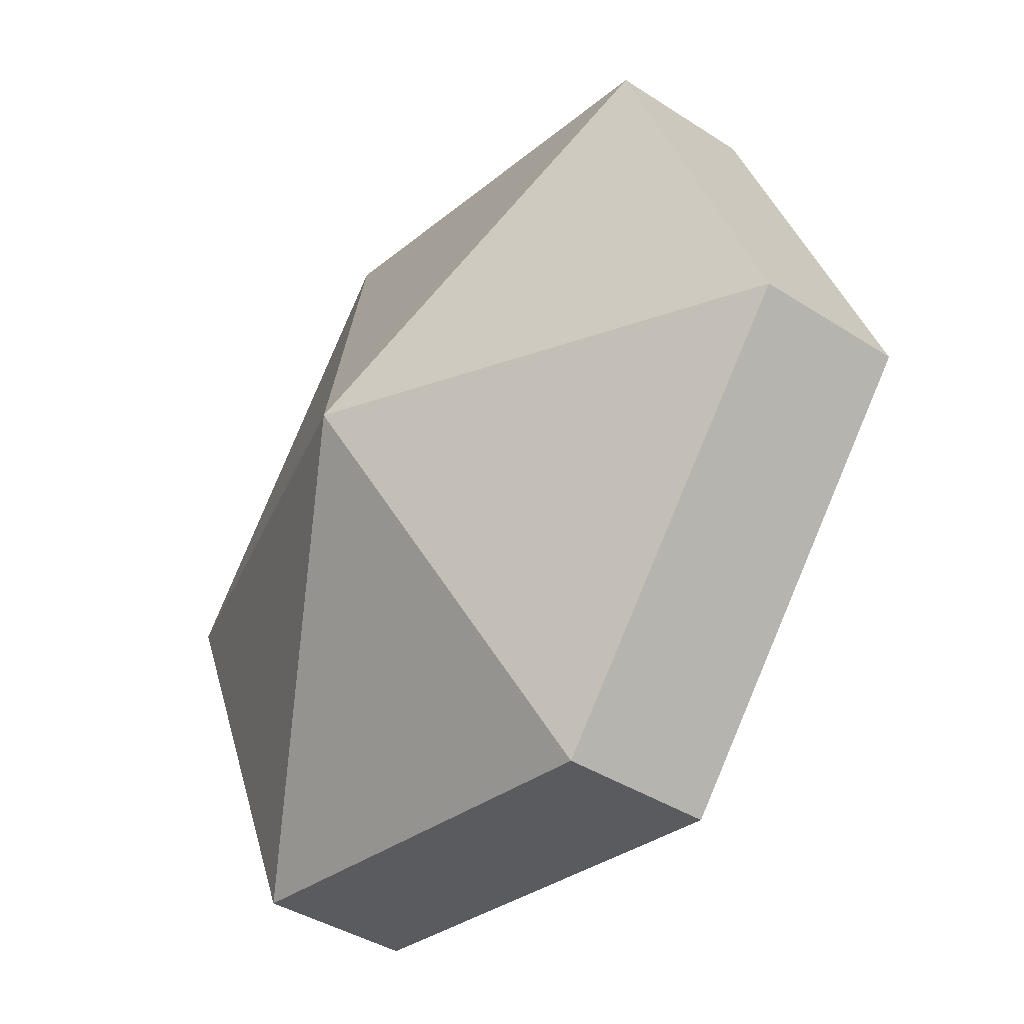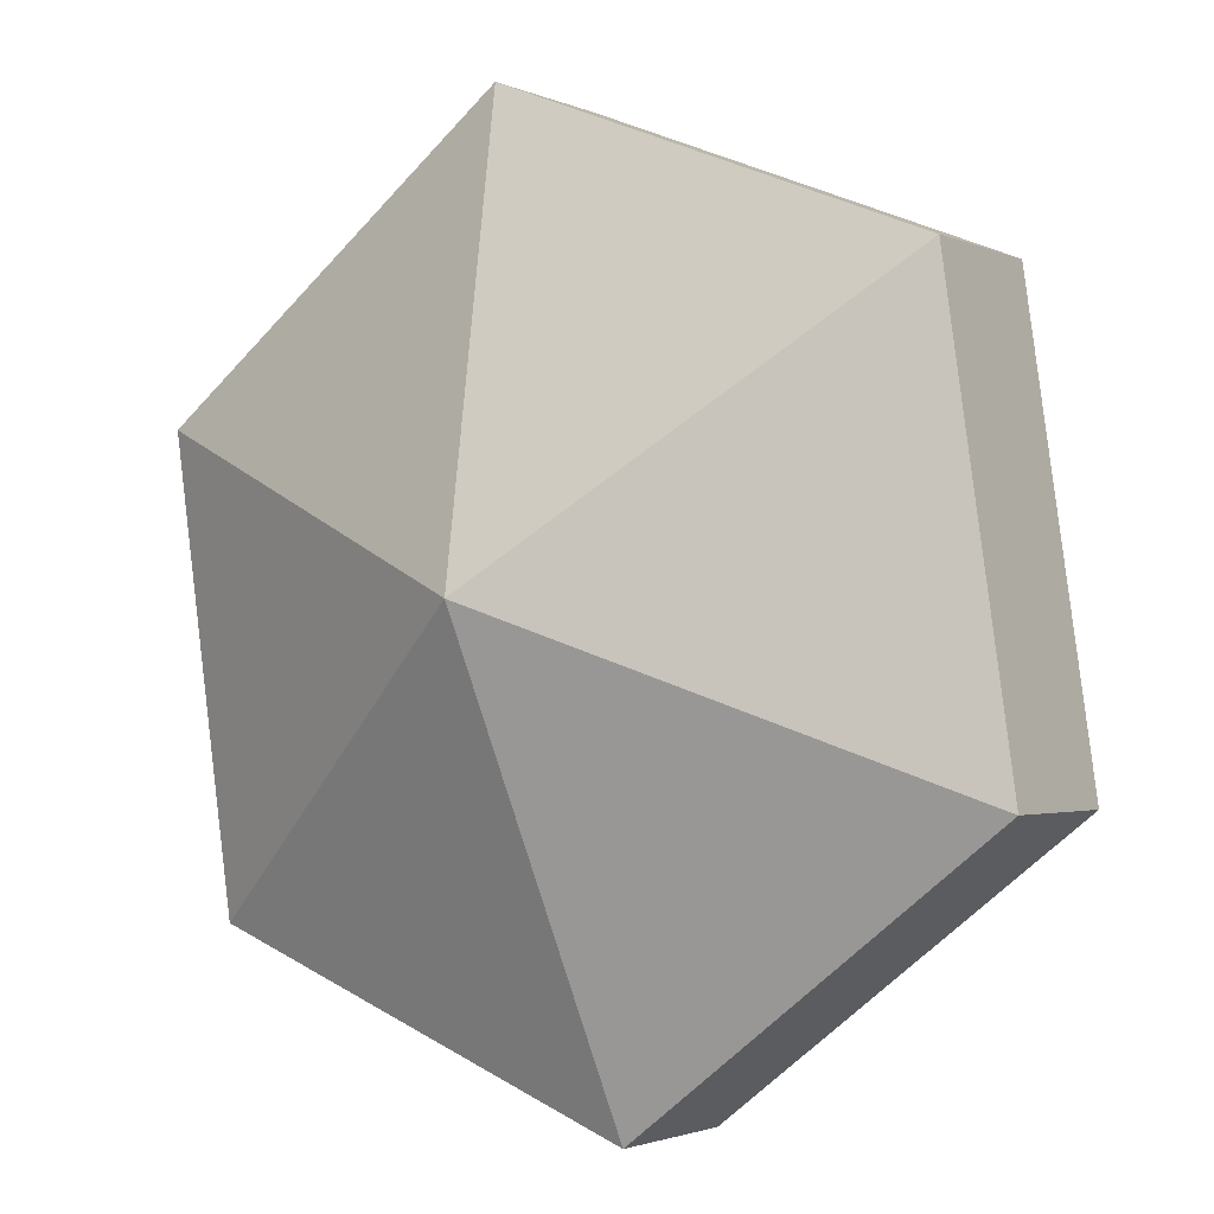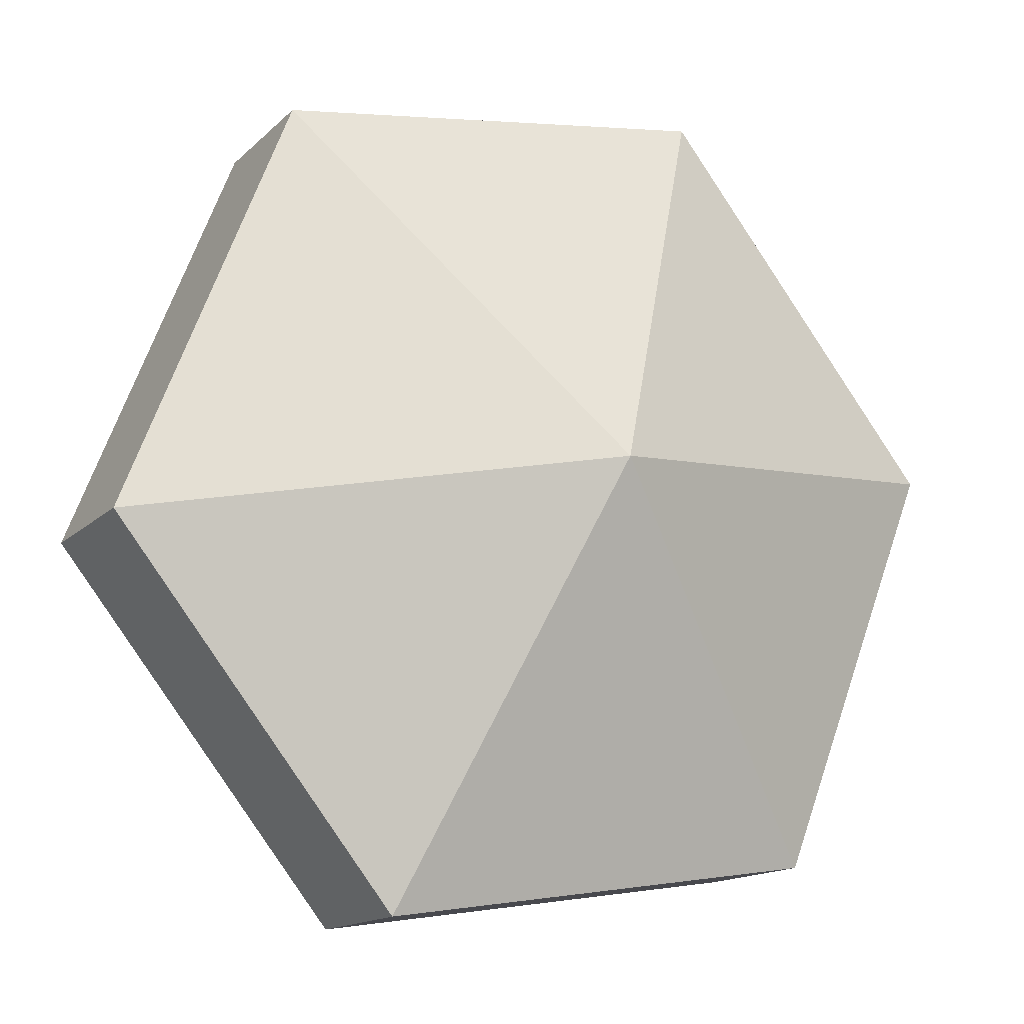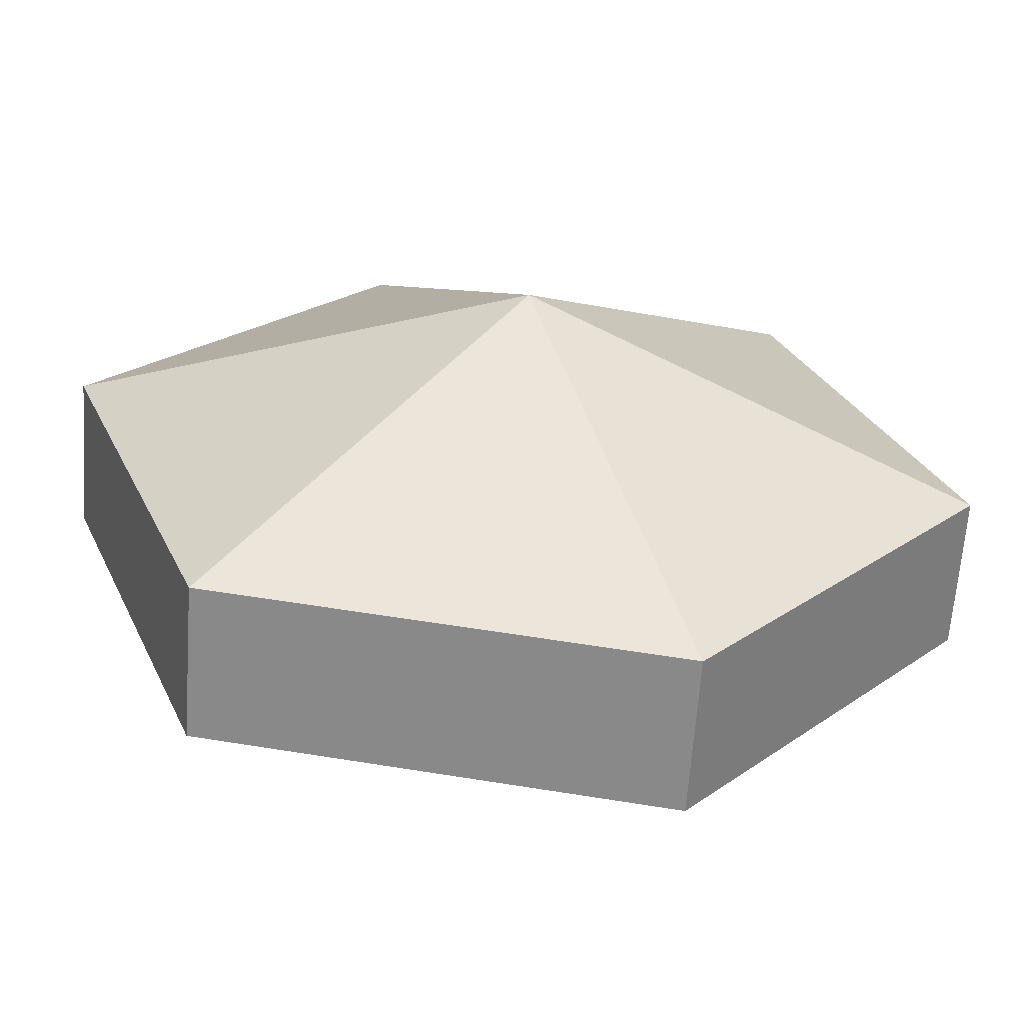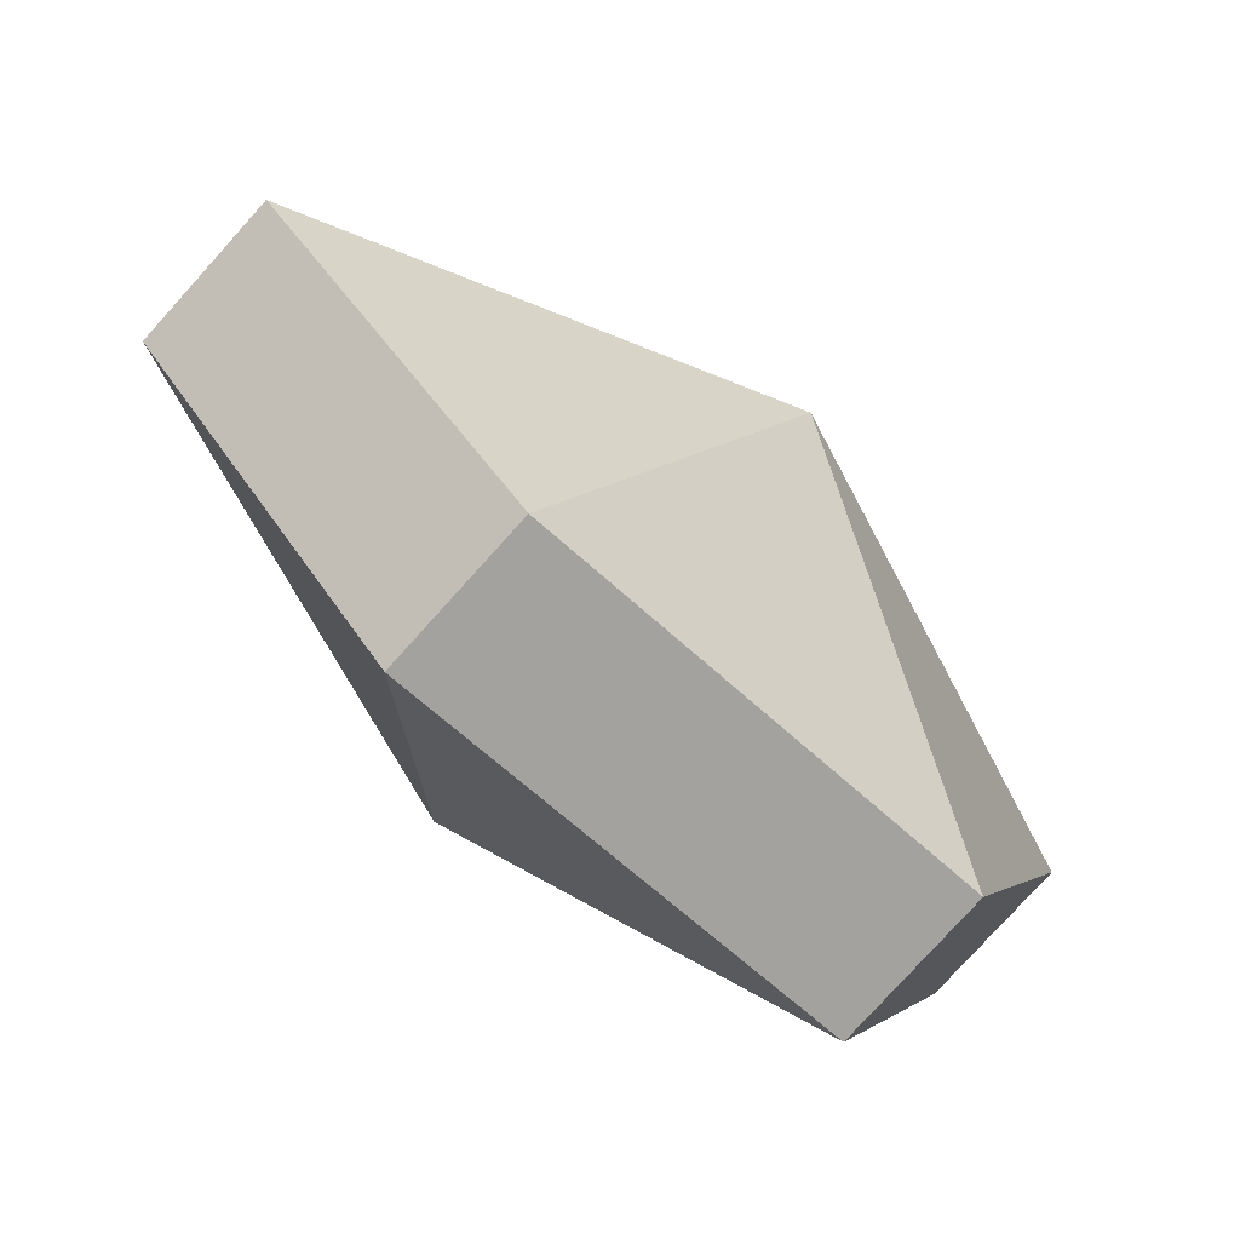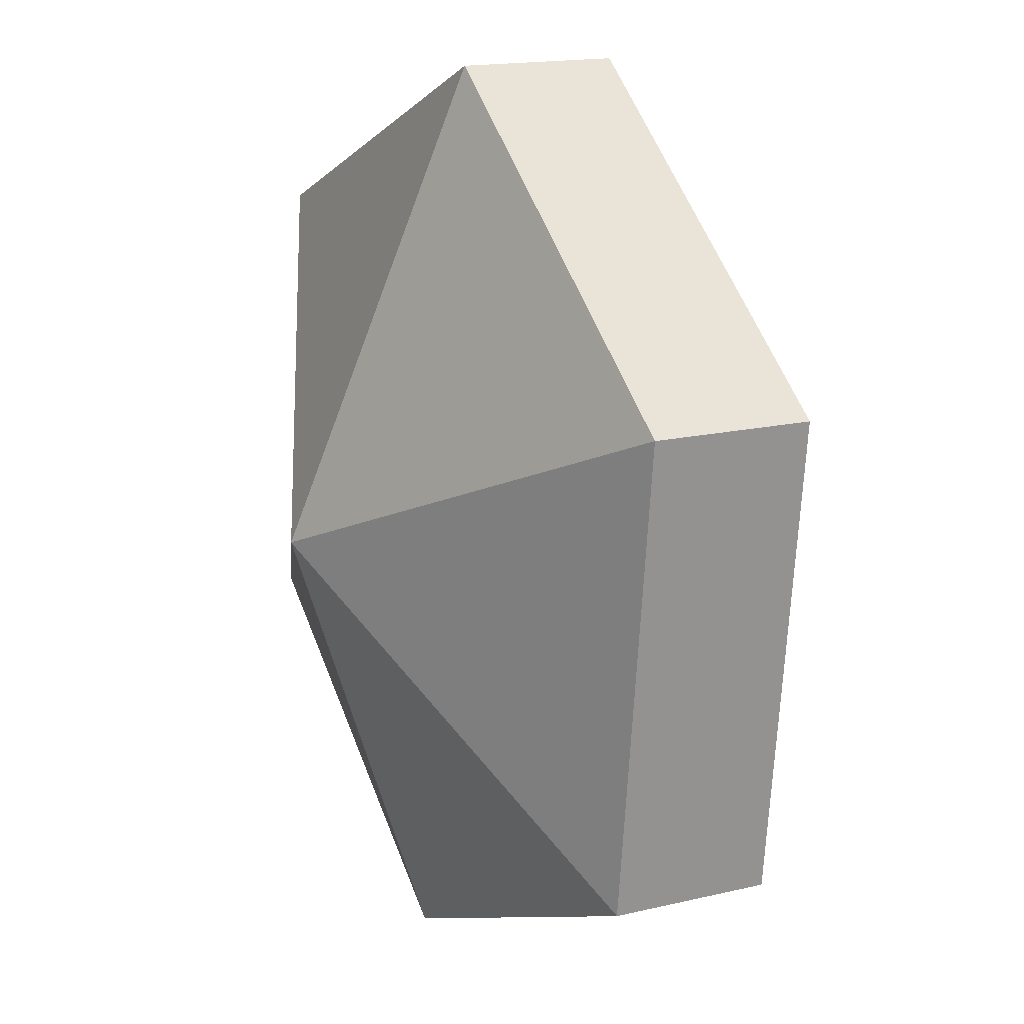
<metadata>
{"format":"obj","ext":"obj","renderer":"f3d","projection":"perspective","resolution":1024,"background":"white","views":[{"elev":23.0,"azim":-53.2,"up":"+Z"},{"elev":-43.7,"azim":98.9,"up":"+Z"},{"elev":24.6,"azim":-156.6,"up":"+Z"},{"elev":-30.1,"azim":-127.0,"up":"+Z"},{"elev":52.3,"azim":111.8,"up":"+Z"},{"elev":-66.3,"azim":-145.3,"up":"+Y"}]}
</metadata>
<code>
v -0.01586 4.188 -2.014
v -0.01228 4.197 -2.025
v -0.02089 4.186 -2.027
v -0.005682 4.182 -2.022
v -0.01764 4.184 -2.03
v -0.00903 4.195 -2.027
v -0.01228 4.197 -2.025
v -0.00903 4.195 -2.027
v -0.01764 4.184 -2.03
v -0.01586 4.188 -2.014
v -0.02089 4.186 -2.027
v -0.021 4.175 -2.019
v -0.005682 4.182 -2.022
v -0.01775 4.173 -2.021
v -0.01764 4.184 -2.03
v -0.02089 4.186 -2.027
v -0.01764 4.184 -2.03
v -0.01775 4.173 -2.021
v -0.01586 4.188 -2.014
v -0.021 4.175 -2.019
v -0.01251 4.175 -2.008
v -0.005682 4.182 -2.022
v -0.009256 4.173 -2.01
v -0.01775 4.173 -2.021
v -0.021 4.175 -2.019
v -0.01775 4.173 -2.021
v -0.009256 4.173 -2.01
v -0.01586 4.188 -2.014
v -0.01251 4.175 -2.008
v -0.003898 4.186 -2.005
v -0.005682 4.182 -2.022
v -0.000647 4.183 -2.008
v -0.009256 4.173 -2.01
v -0.009256 4.173 -2.01
v -0.000647 4.183 -2.008
v -0.003898 4.186 -2.005
v -0.01586 4.188 -2.014
v -0.003898 4.186 -2.005
v -0.003785 4.196 -2.014
v -0.005682 4.182 -2.022
v -0.000534 4.194 -2.017
v -0.000647 4.183 -2.008
v -0.003898 4.186 -2.005
v -0.000647 4.183 -2.008
v -0.000534 4.194 -2.017
v -0.01586 4.188 -2.014
v -0.003785 4.196 -2.014
v -0.01228 4.197 -2.025
v -0.005682 4.182 -2.022
v -0.00903 4.195 -2.027
v -0.000534 4.194 -2.017
v -0.003785 4.196 -2.014
v -0.000534 4.194 -2.017
v -0.00903 4.195 -2.027
v -0.02089 4.186 -2.027
v -0.01228 4.197 -2.025
v -0.01764 4.184 -2.03
v -0.021 4.175 -2.019
v -0.02089 4.186 -2.027
v -0.01775 4.173 -2.021
v -0.01251 4.175 -2.008
v -0.021 4.175 -2.019
v -0.009256 4.173 -2.01
v -0.01251 4.175 -2.008
v -0.009256 4.173 -2.01
v -0.003898 4.186 -2.005
v -0.003785 4.196 -2.014
v -0.003898 4.186 -2.005
v -0.000534 4.194 -2.017
v -0.01228 4.197 -2.025
v -0.003785 4.196 -2.014
v -0.00903 4.195 -2.027
f 1 2 3
f 4 5 6
f 7 8 9
f 10 11 12
f 13 14 15
f 16 17 18
f 19 20 21
f 22 23 24
f 25 26 27
f 28 29 30
f 31 32 33
f 34 35 36
f 37 38 39
f 40 41 42
f 43 44 45
f 46 47 48
f 49 50 51
f 52 53 54
f 55 56 57
f 58 59 60
f 61 62 63
f 64 65 66
f 67 68 69
f 70 71 72

</code>
